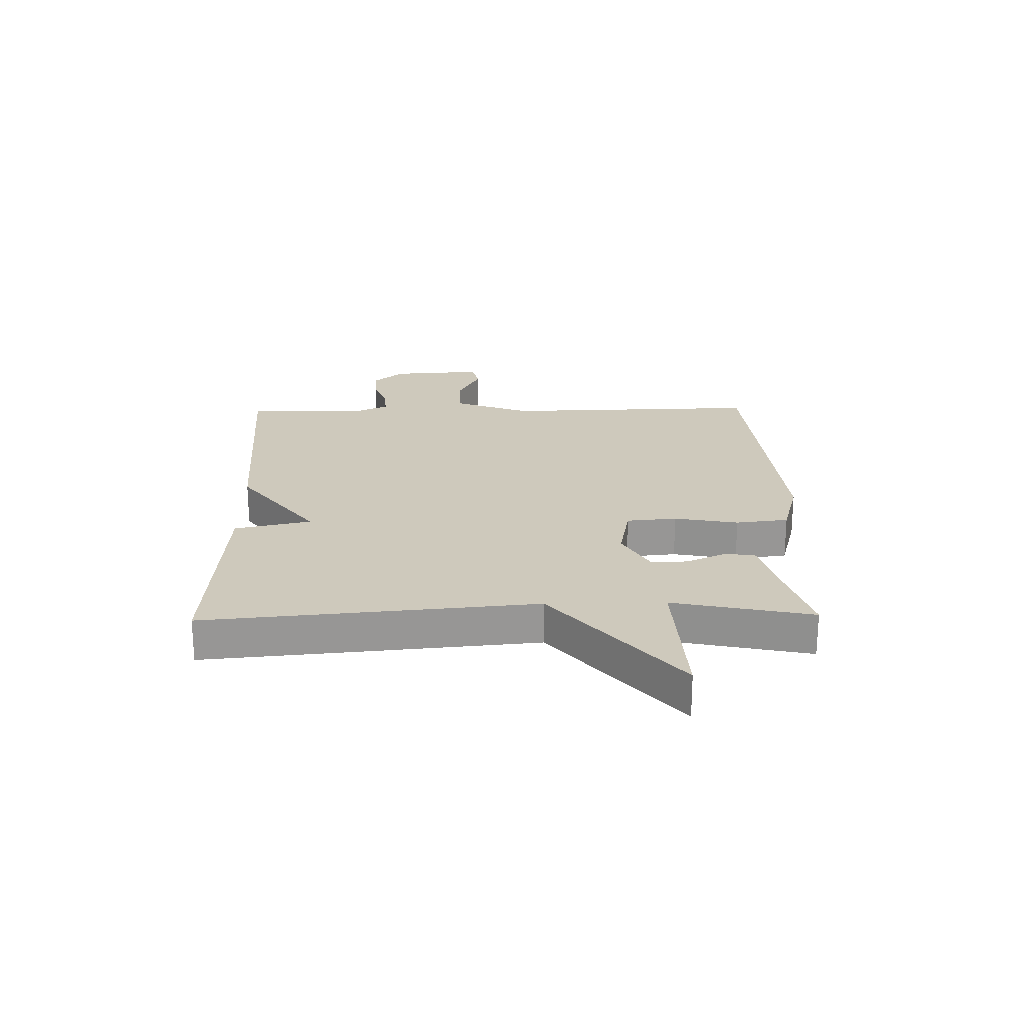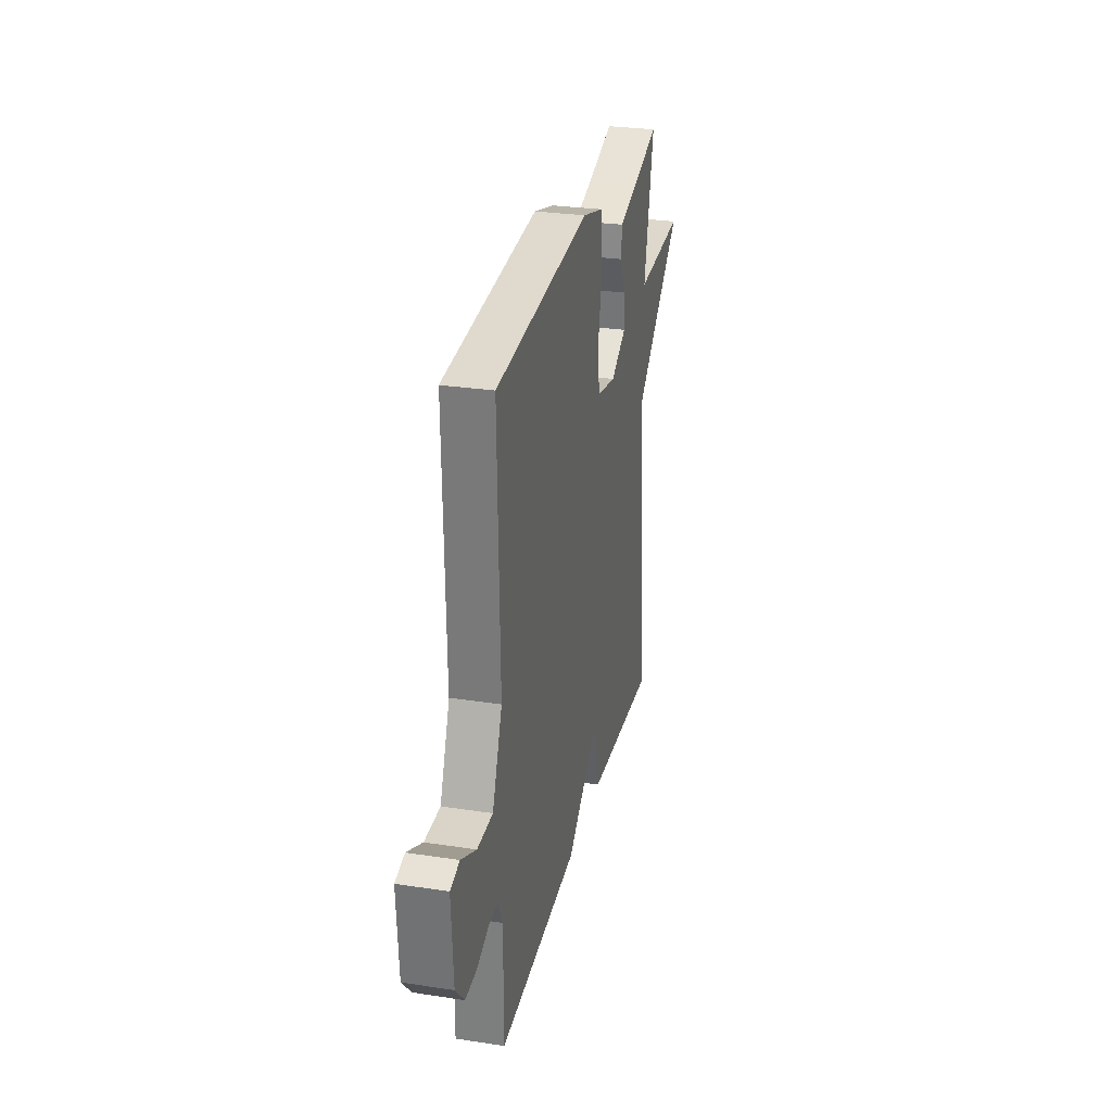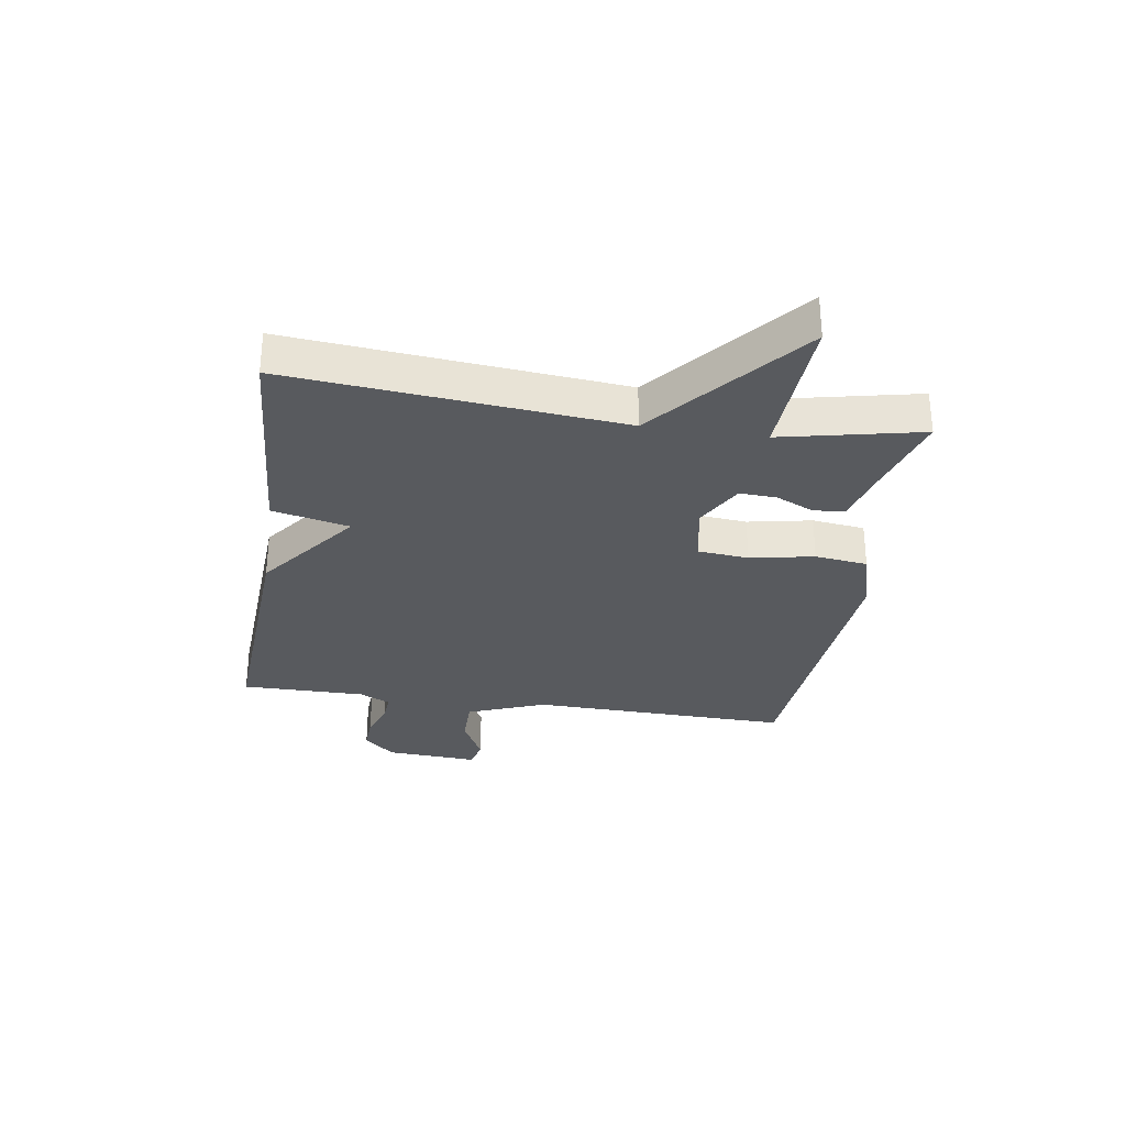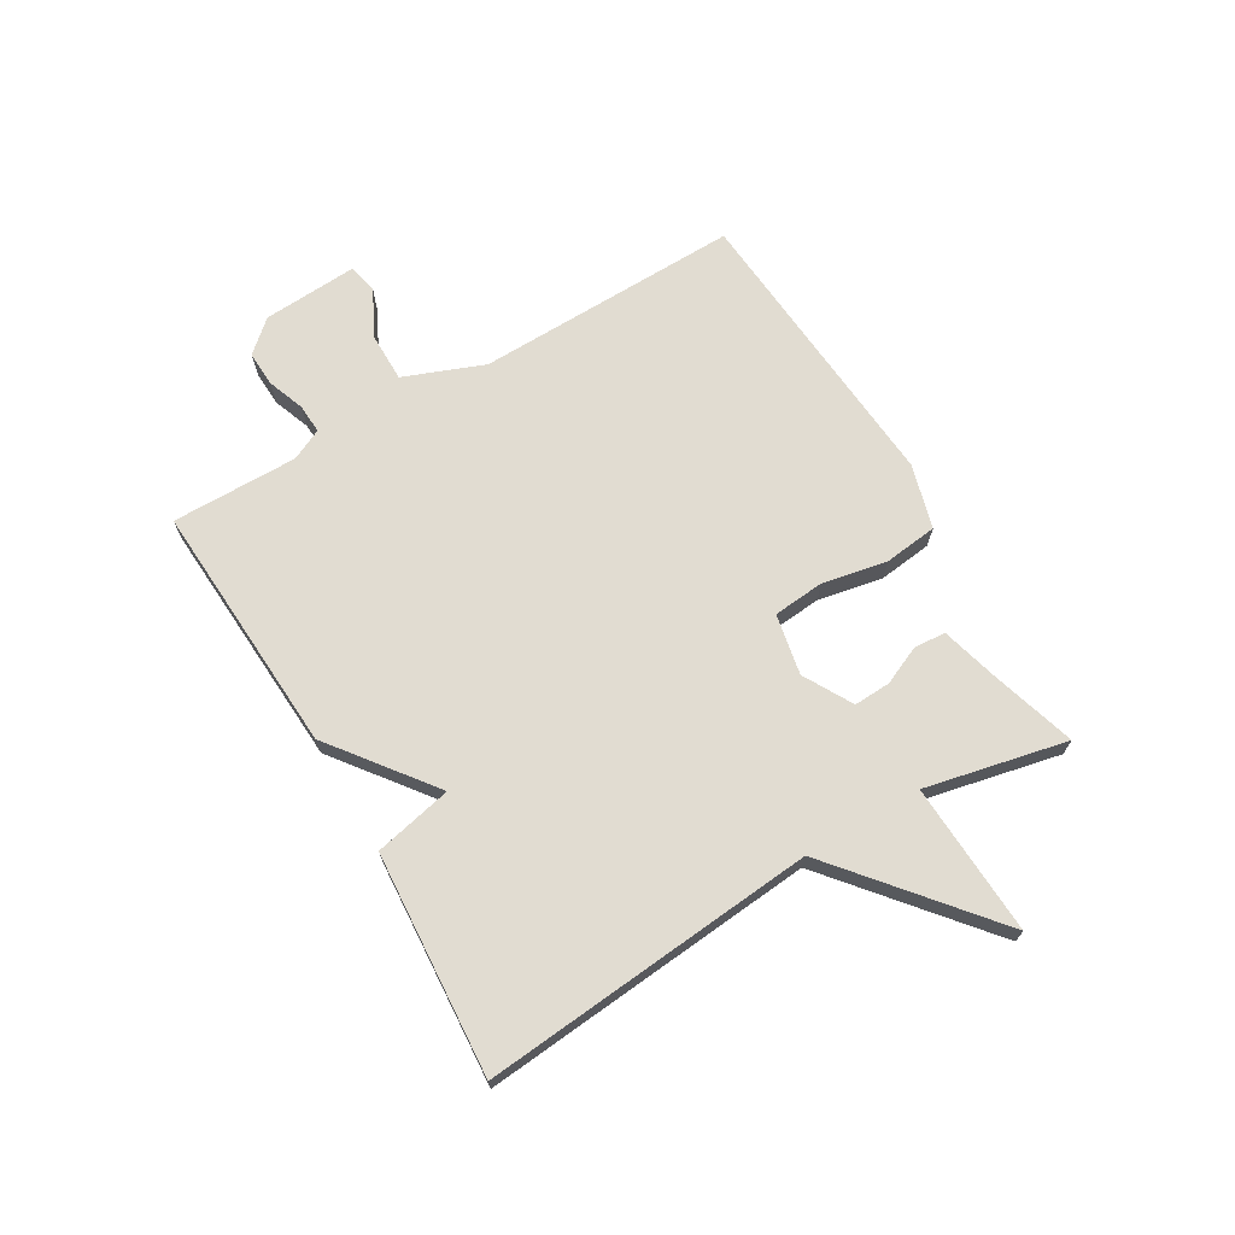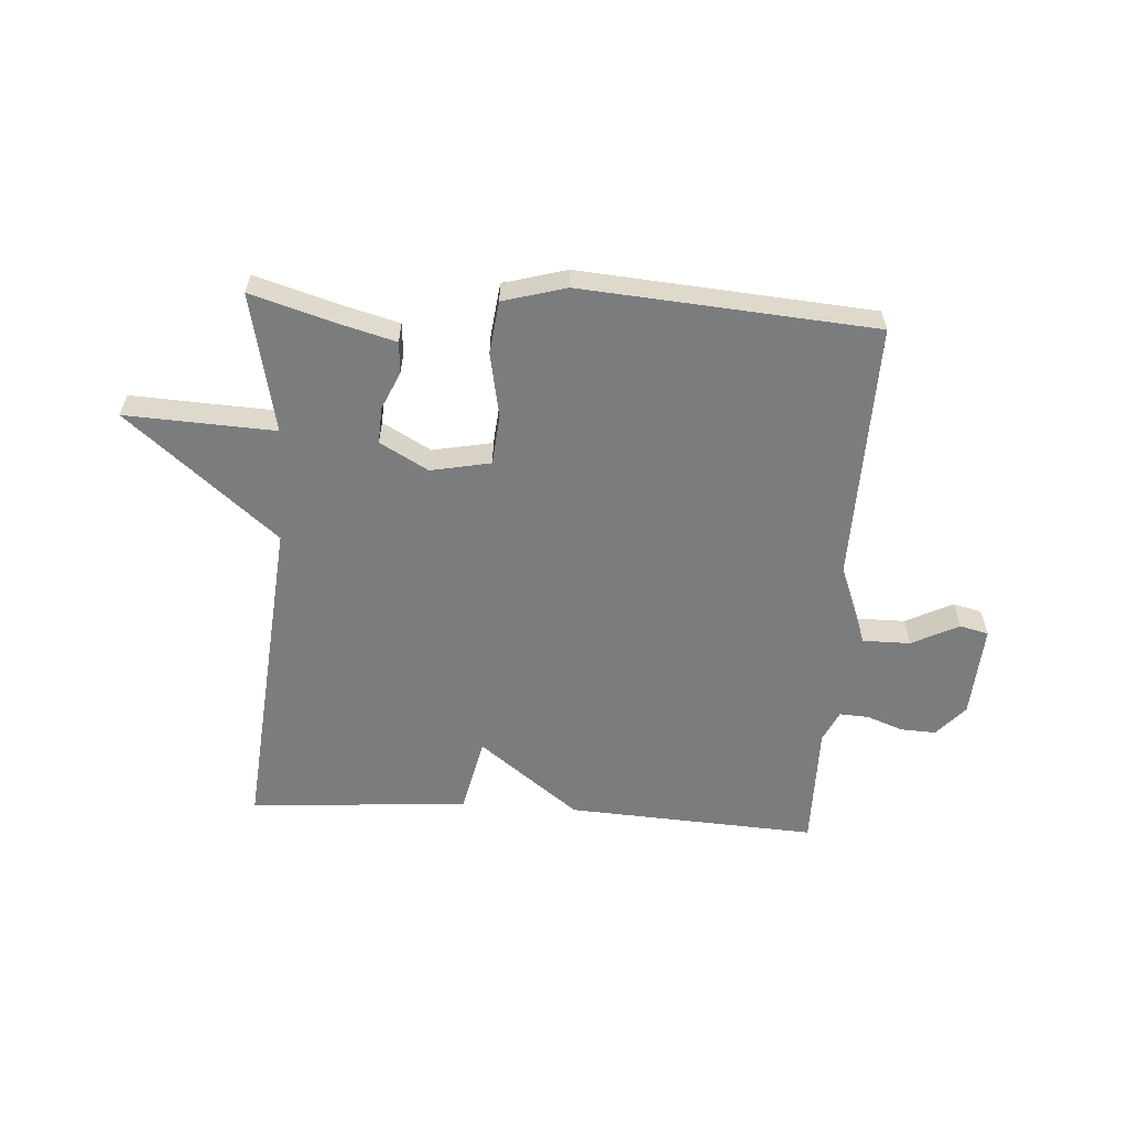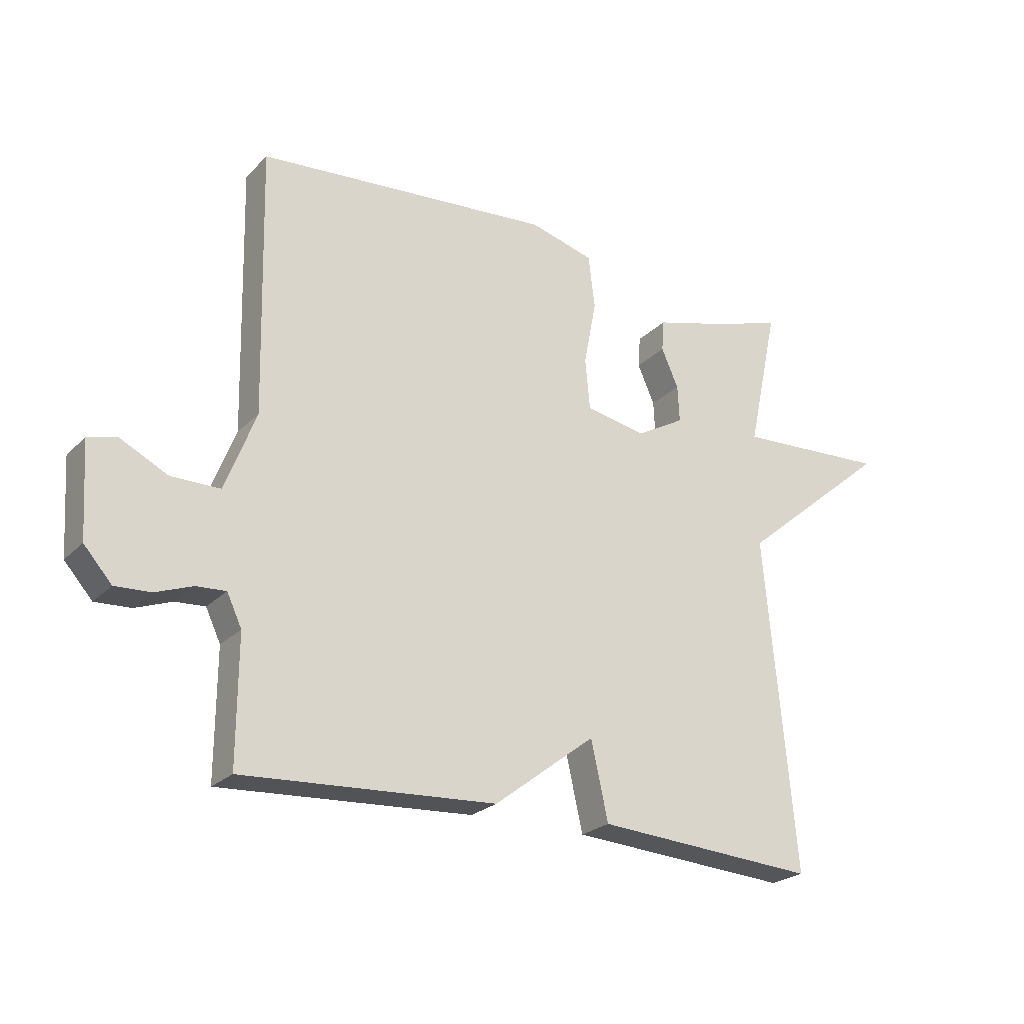
<metadata>
{"format":"obj","ext":"obj","renderer":"f3d","projection":"perspective","resolution":1024,"background":"white","views":[{"elev":22.5,"azim":-91.2,"up":"+Y"},{"elev":28.5,"azim":102.9,"up":"+Z"},{"elev":-30.5,"azim":-98.7,"up":"+Y"},{"elev":69.2,"azim":-120.4,"up":"+Y"},{"elev":-58.7,"azim":-3.6,"up":"+Y"},{"elev":-24.0,"azim":147.6,"up":"+Z"}]}
</metadata>
<code>
v -0.5 0.07 0.5
v -0.357 0.07 0.457
v -0.261 0.07 0.431
v -0.257 0.07 0.378
v -0.286 0.07 0.313
v -0.289 0.07 0.251
v -0.207 0.07 0.205
v -0.105 0.07 0.225
v -0.097 0.07 0.311
v -0.118 0.07 0.42
v -0.107 0.07 0.51
v 0.001 0.07 0.54
v 0.5 0.07 0.5
v 0.49 0.07 0.054
v 0.542 0.07 -0.08
v 0.624 0.07 -0.08
v 0.704 0.07 -0.04
v 0.753 0.07 -0.052
v 0.743 0.07 -0.211
v 0.696 0.07 -0.264
v 0.636 0.07 -0.261
v 0.574 0.07 -0.238
v 0.524 0.07 -0.235
v 0.499 0.07 -0.288
v 0.5 0.07 -0.5
v 0.074 0.07 -0.475
v -0.097 0.07 -0.344
v -0.126 0.07 -0.475
v -0.5 0.07 -0.5
v -0.449 0.07 0.062
v -0.704 0.07 0.275
v -0.449 0.07 0.262
v -0.5 0 0.5
v -0.357 0 0.457
v -0.261 0 0.431
v -0.257 0 0.378
v -0.286 0 0.313
v -0.289 0 0.251
v -0.207 0 0.205
v -0.105 0 0.225
v -0.097 0 0.311
v -0.118 0 0.42
v -0.107 0 0.51
v 0.001 0 0.54
v 0.5 0 0.5
v 0.49 0 0.054
v 0.542 0 -0.08
v 0.624 0 -0.08
v 0.704 0 -0.04
v 0.753 0 -0.052
v 0.743 0 -0.211
v 0.696 0 -0.264
v 0.636 0 -0.261
v 0.574 0 -0.238
v 0.524 0 -0.235
v 0.499 0 -0.288
v 0.5 0 -0.5
v 0.074 0 -0.475
v -0.097 0 -0.344
v -0.126 0 -0.475
v -0.5 0 -0.5
v -0.449 0 0.062
v -0.704 0 0.275
v -0.449 0 0.262
f 30 31 32
f 27 28 29 30
f 27 30 32
f 26 27 32
f 25 26 32
f 24 25 32
f 23 24 32
f 22 23 32
f 20 21 22
f 19 20 22
f 18 19 22
f 17 18 22
f 16 17 22
f 15 16 22
f 14 15 22
f 12 13 14
f 11 12 14
f 10 11 14
f 9 10 14
f 8 9 14 22
f 7 8 22
f 6 7 22 32
f 2 3 4 5
f 5 6 32
f 2 5 32
f 1 2 32
f 64 63 62
f 62 61 60 59
f 64 62 59
f 64 59 58
f 64 58 57
f 64 57 56
f 64 56 55
f 64 55 54
f 54 53 52
f 54 52 51
f 54 51 50
f 54 50 49
f 54 49 48
f 54 48 47
f 54 47 46
f 46 45 44
f 46 44 43
f 46 43 42
f 46 42 41
f 54 46 41 40
f 54 40 39
f 64 54 39 38
f 37 36 35 34
f 64 38 37
f 64 37 34
f 64 34 33
f 1 33 34 2
f 2 34 35 3
f 3 35 36 4
f 4 36 37 5
f 5 37 38 6
f 6 38 39 7
f 7 39 40 8
f 8 40 41 9
f 9 41 42 10
f 10 42 43 11
f 11 43 44 12
f 12 44 45 13
f 13 45 46 14
f 14 46 47 15
f 15 47 48 16
f 16 48 49 17
f 17 49 50 18
f 18 50 51 19
f 19 51 52 20
f 20 52 53 21
f 21 53 54 22
f 22 54 55 23
f 23 55 56 24
f 24 56 57 25
f 25 57 58 26
f 26 58 59 27
f 27 59 60 28
f 28 60 61 29
f 29 61 62 30
f 30 62 63 31
f 31 63 64 32
f 32 64 33 1

</code>
